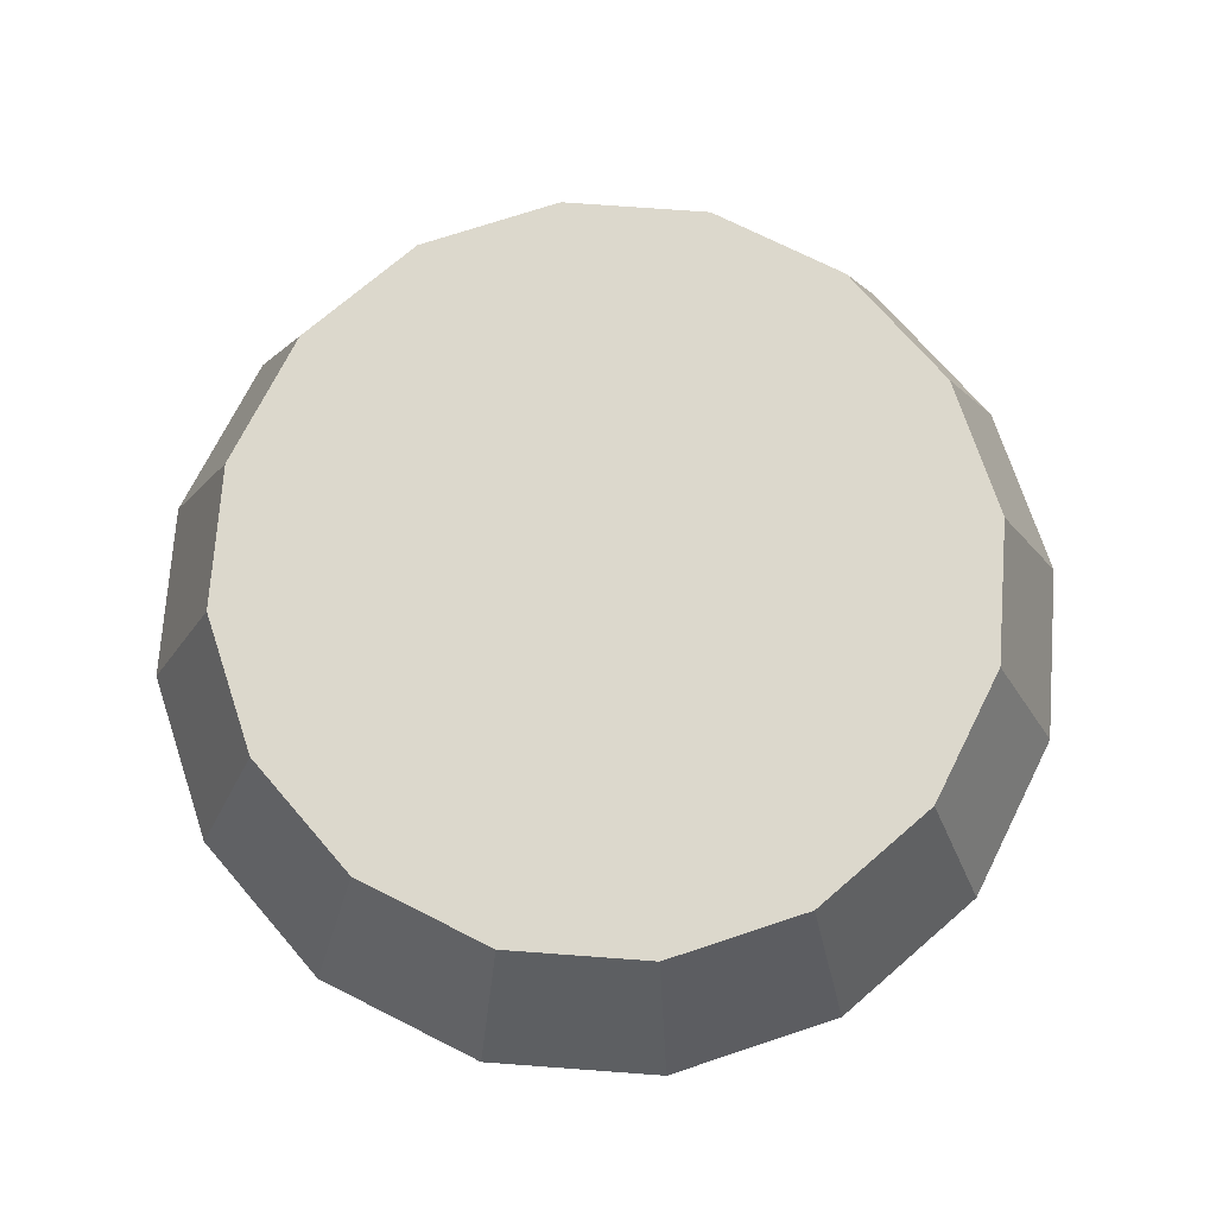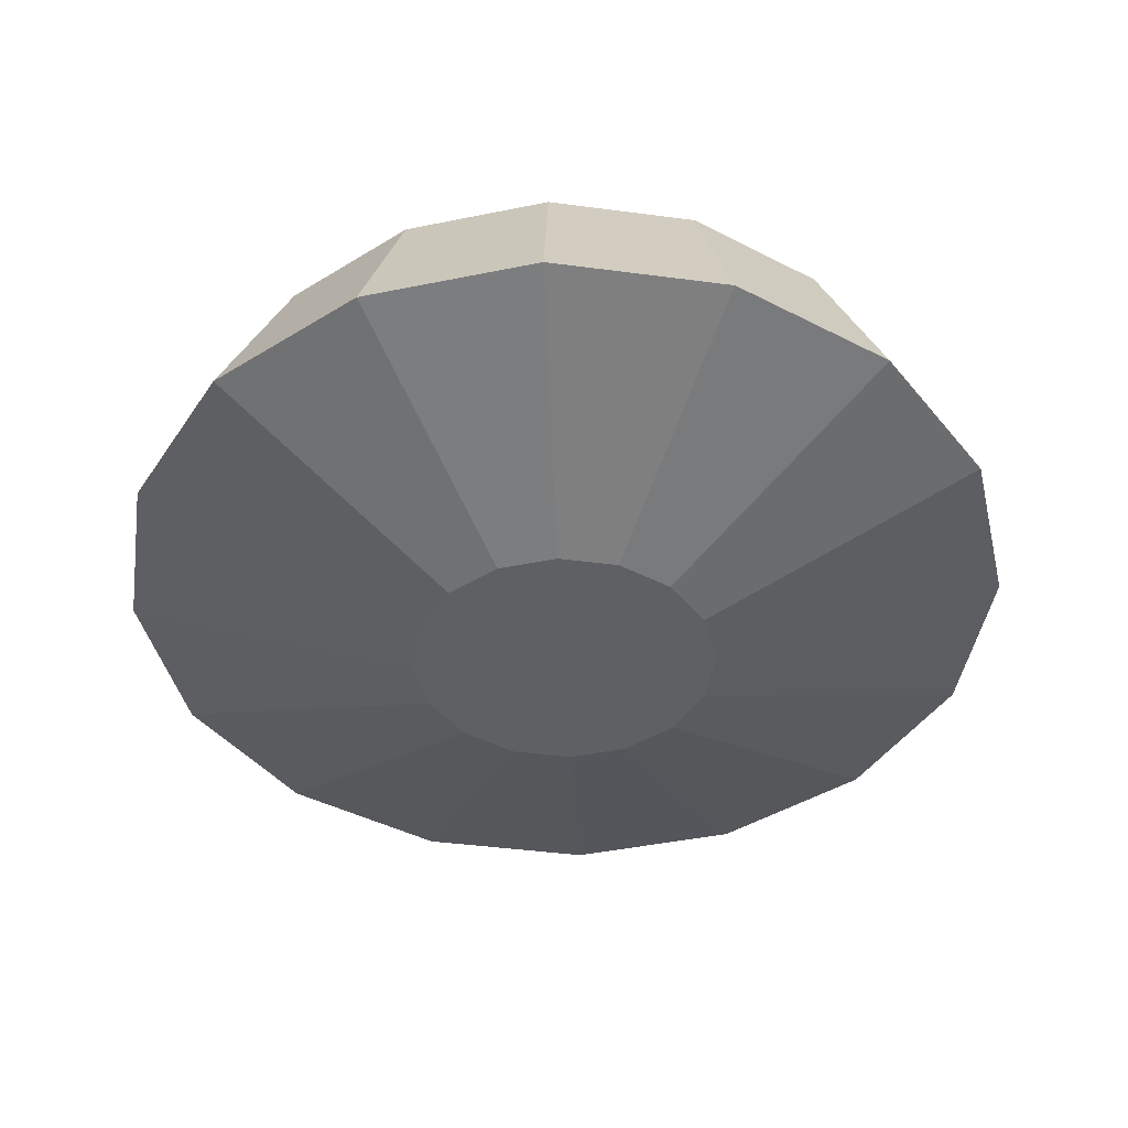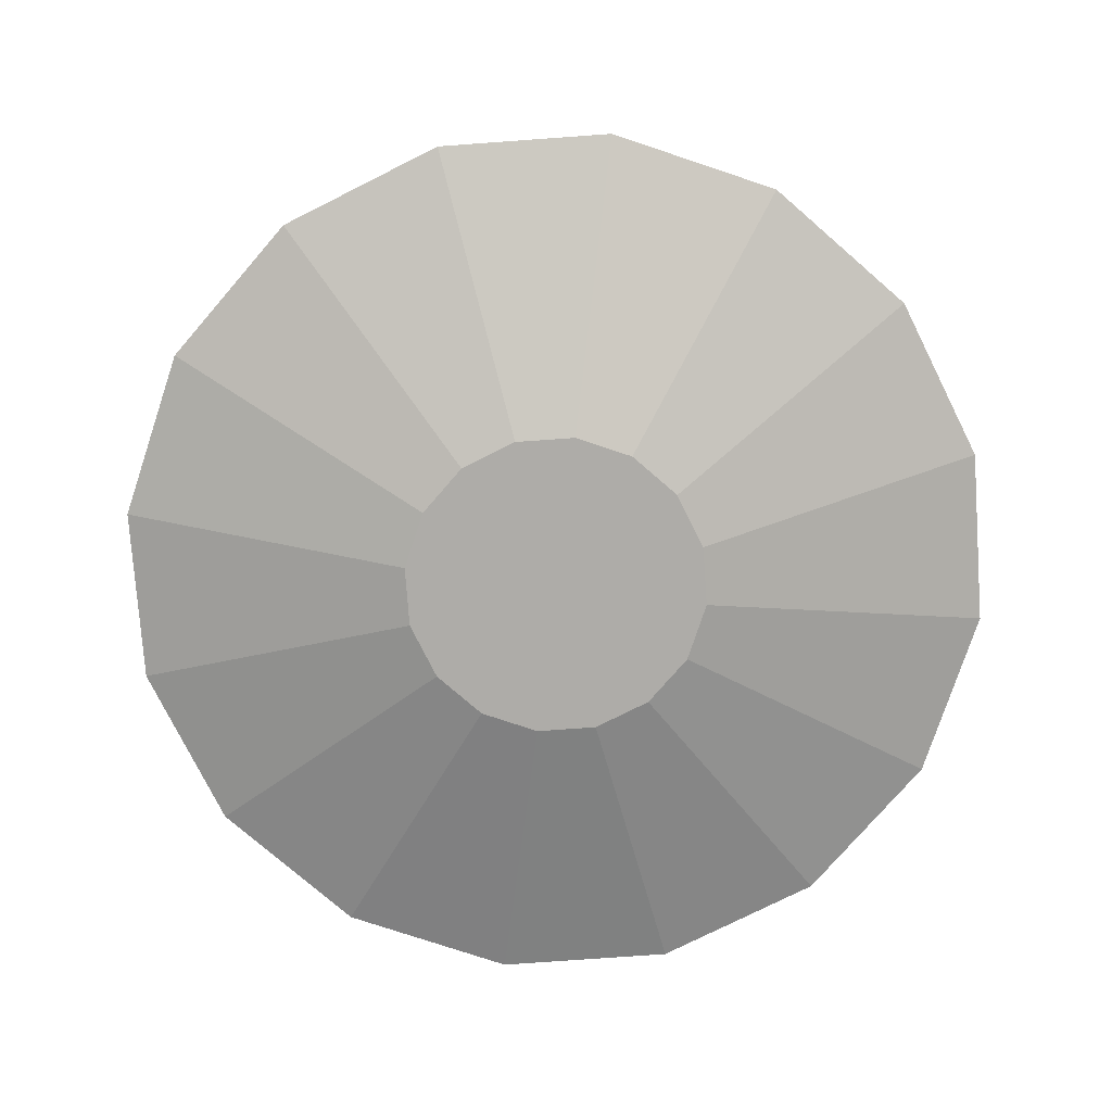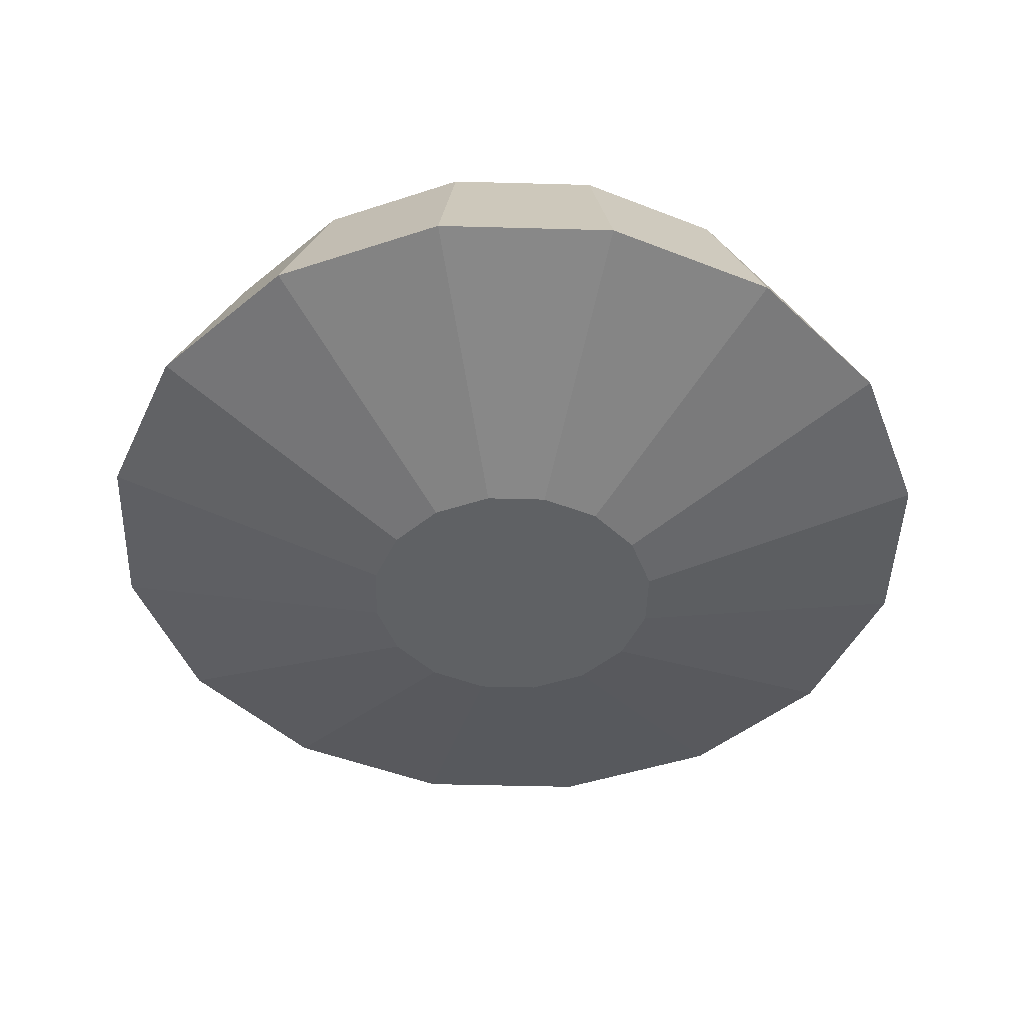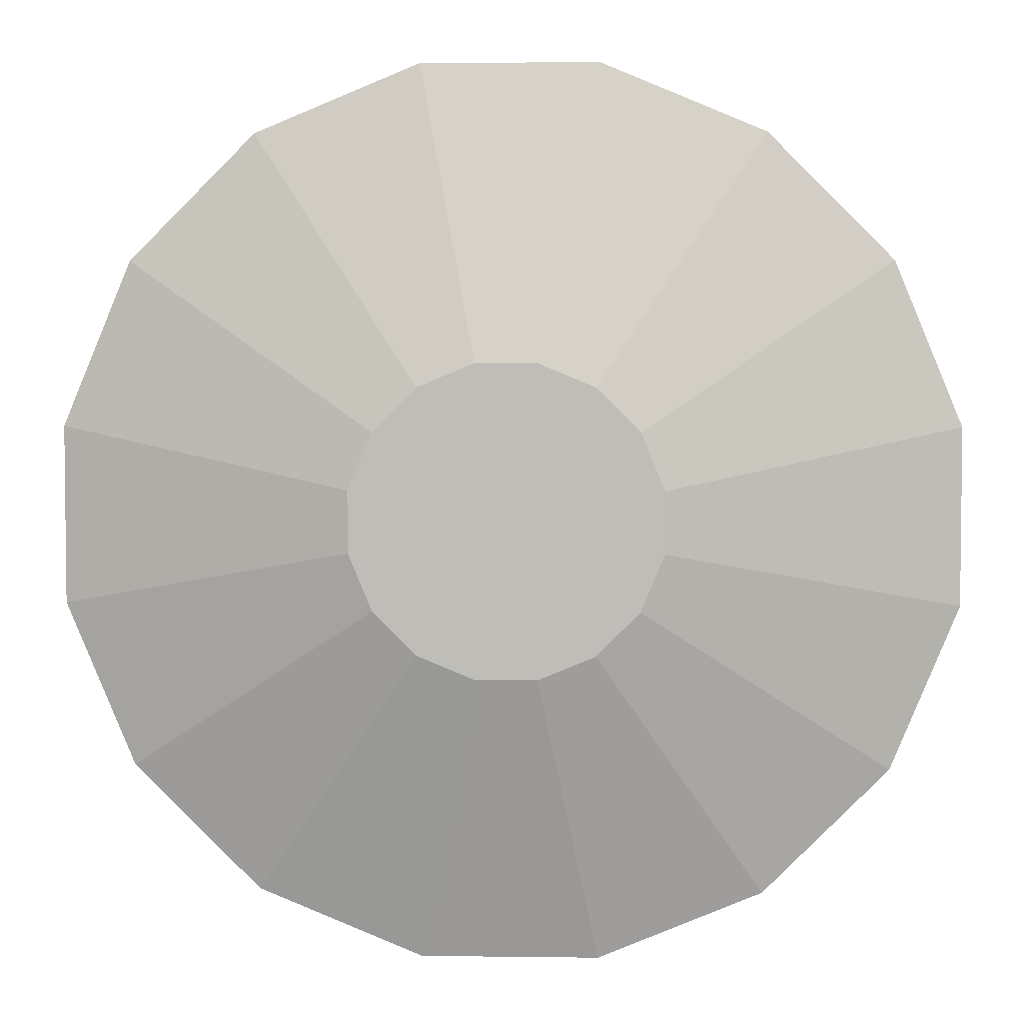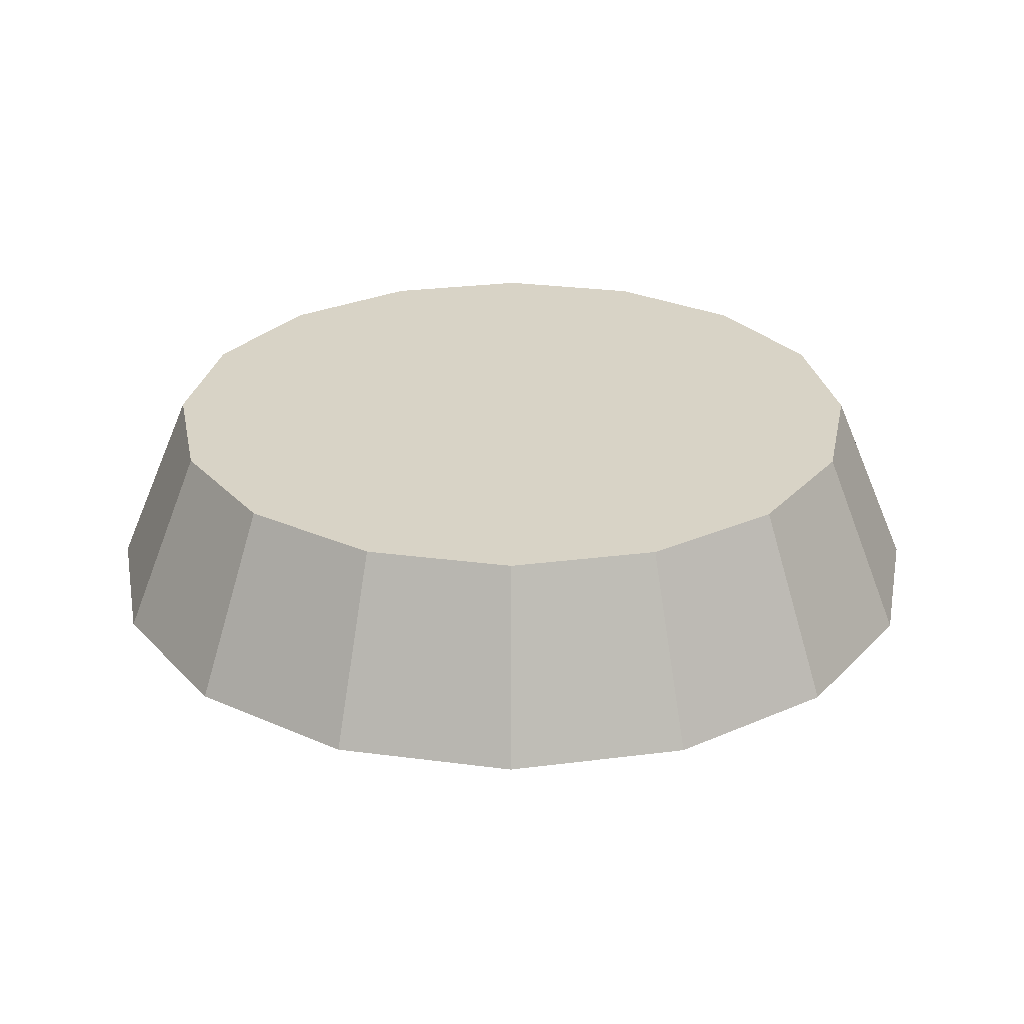
<metadata>
{"format":"obj","ext":"obj","renderer":"f3d","projection":"perspective","resolution":1024,"background":"white","views":[{"elev":72.7,"azim":-175.8,"up":"+Y"},{"elev":-43.1,"azim":-76.4,"up":"+Y"},{"elev":-76.9,"azim":-153.4,"up":"+Y"},{"elev":-46.1,"azim":178.2,"up":"+Y"},{"elev":4.2,"azim":2.4,"up":"+Z"},{"elev":27.8,"azim":-168.6,"up":"+Y"}]}
</metadata>
<code>
o LLV_A_Engine_1_Collider
v 3.125 1.171 -0.6216
v 3.125 1.171 0.6216
v 2.649 1.171 1.77
v 1.77 1.171 2.649
v 0.6216 1.171 3.125
v -0.6216 1.171 3.125
v -1.77 1.171 2.649
v -2.649 1.171 1.77
v -3.125 1.171 0.6216
v -3.125 1.171 -0.6216
v -2.649 1.171 -1.77
v -1.77 1.171 -2.649
v -0.6216 1.171 -3.125
v 0.6216 1.171 -3.125
v 1.77 1.171 -2.649
v 2.649 1.171 -1.77
v 3.781 -0.4213 -0.7521
v 3.781 -0.4213 0.7521
v 3.206 -0.4213 2.142
v 2.142 -0.4213 3.206
v 0.7521 -0.4213 3.781
v -0.7521 -0.4213 3.781
v -2.142 -0.4213 3.206
v -3.206 -0.4213 2.142
v -3.781 -0.4213 0.7521
v -3.781 -0.4213 -0.7521
v -3.206 -0.4213 -2.142
v -2.142 -0.4213 -3.206
v -0.7521 -0.4213 -3.781
v 0.7521 -0.4213 -3.781
v 2.142 -0.4213 -3.206
v 3.206 -0.4213 -2.142
v 1.292 -1.171 -0.2571
v 1.292 -1.171 0.2571
v 1.096 -1.171 0.7321
v 0.7321 -1.171 1.096
v 0.2571 -1.171 1.292
v -0.2571 -1.171 1.292
v -0.7321 -1.171 1.096
v -1.096 -1.171 0.7321
v -1.292 -1.171 0.2571
v -1.292 -1.171 -0.2571
v -1.096 -1.171 -0.7321
v -0.7321 -1.171 -1.096
v -0.2571 -1.171 -1.292
v 0.2571 -1.171 -1.292
v 0.7321 -1.171 -1.096
v 1.096 -1.171 -0.7321
g LLV_A_Engine_1_Collider_default
f 1 17 32 16
f 3 19 18 2
f 5 21 20 4
f 7 23 22 6
f 9 25 24 8
f 13 29 28 12
f 15 31 30 14
f 18 34 33 17
f 20 36 35 19
f 22 38 37 21
f 24 40 39 23
f 27 43 42 26
f 30 46 45 29
f 32 48 47 31
f 2 18 17 1
f 4 20 19 3
f 6 22 21 5
f 8 24 23 7
f 10 26 25 9
f 12 28 27 11
f 14 30 29 13
f 16 32 31 15
f 17 33 48 32
f 19 35 34 18
f 21 37 36 20
f 23 39 38 22
f 25 41 40 24
f 29 45 44 28
f 31 47 46 30
f 1 16 15 14 13 12 11 10 9 8 7 6 5 4 3 2
f 26 42 41 25
f 28 44 43 27
f 11 27 26 10
f 34 35 36 37 38 39 40 41 42 43 44 45 46 47 48 33

</code>
